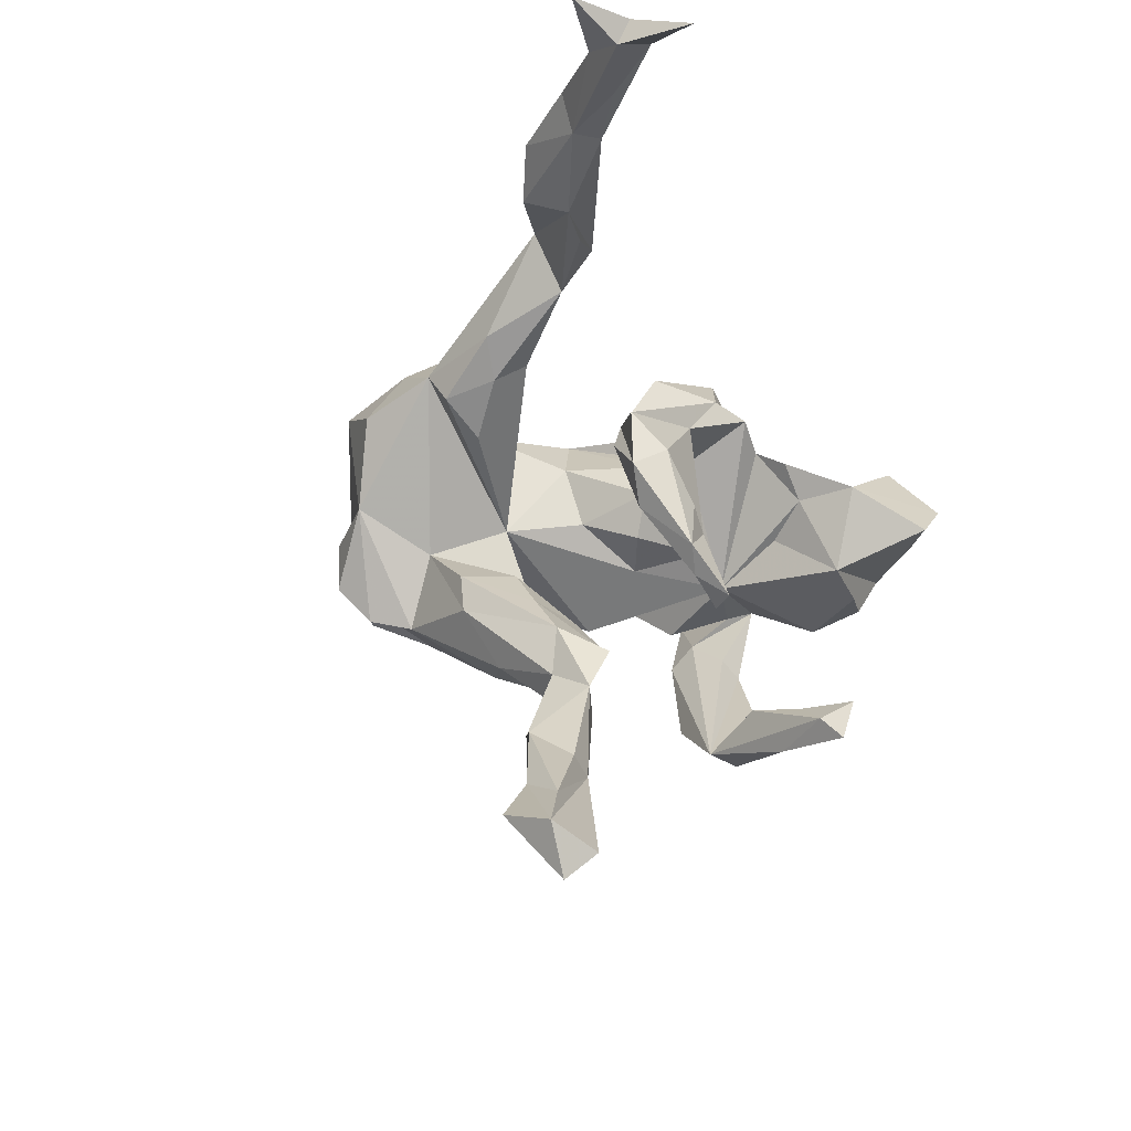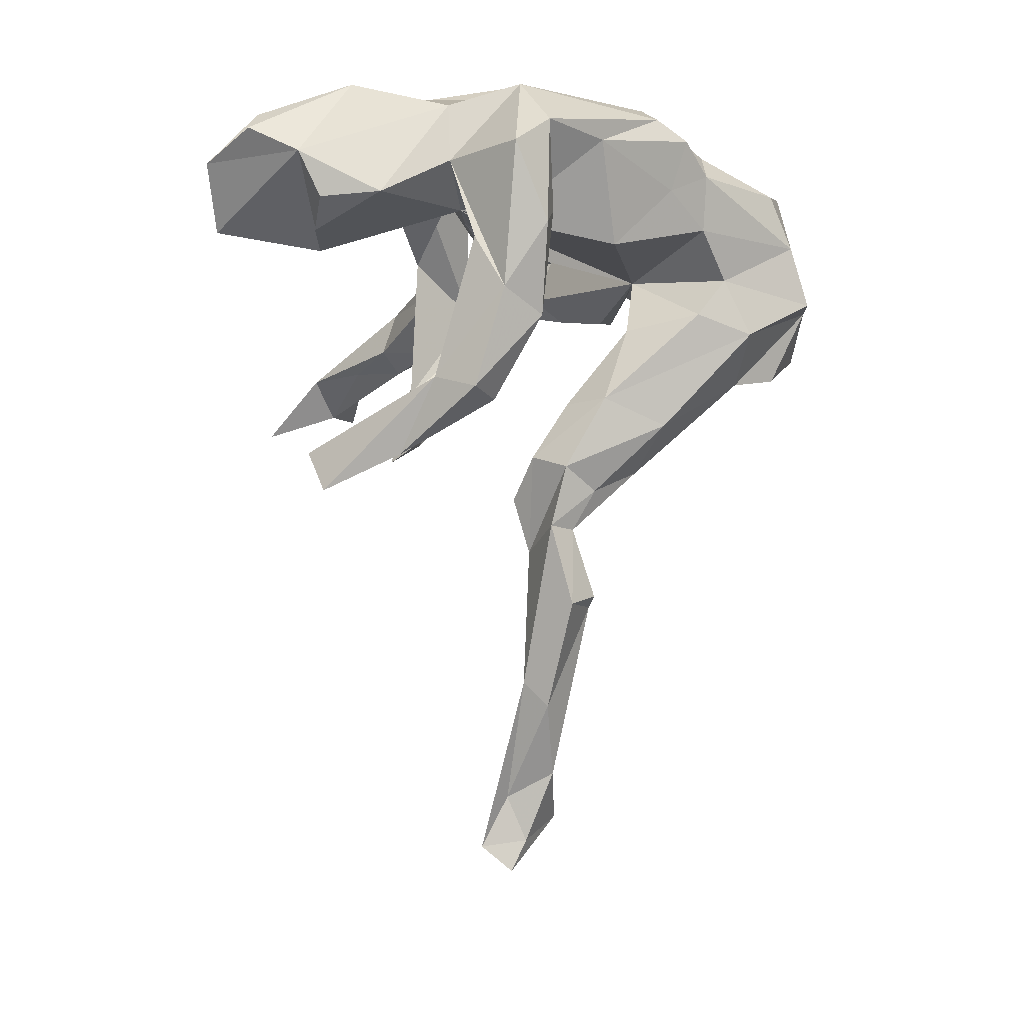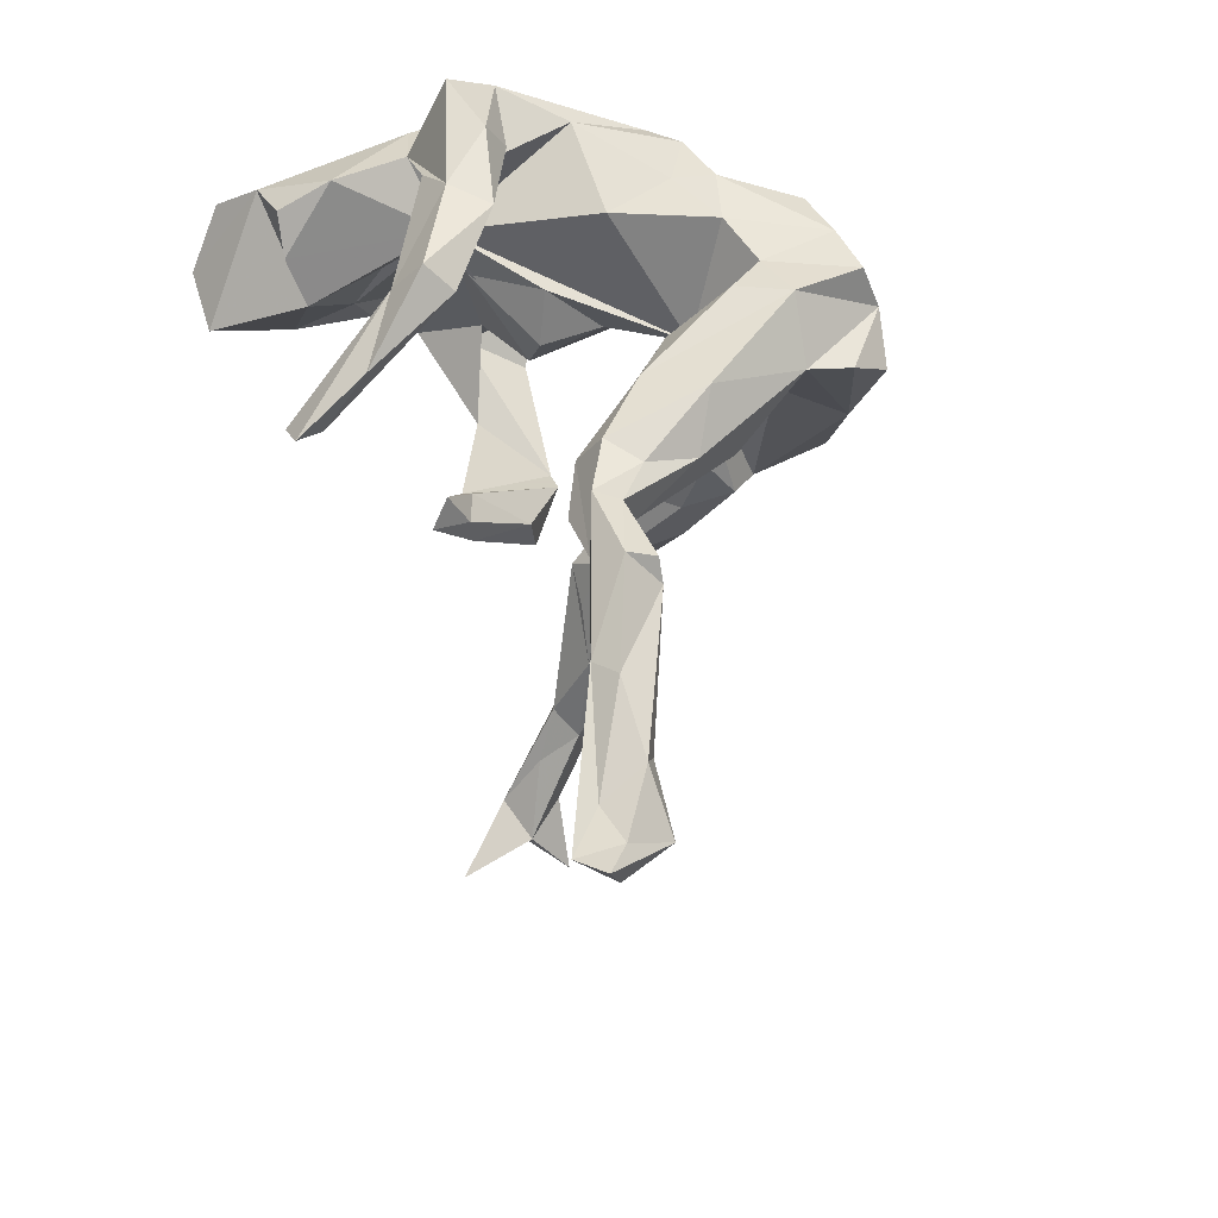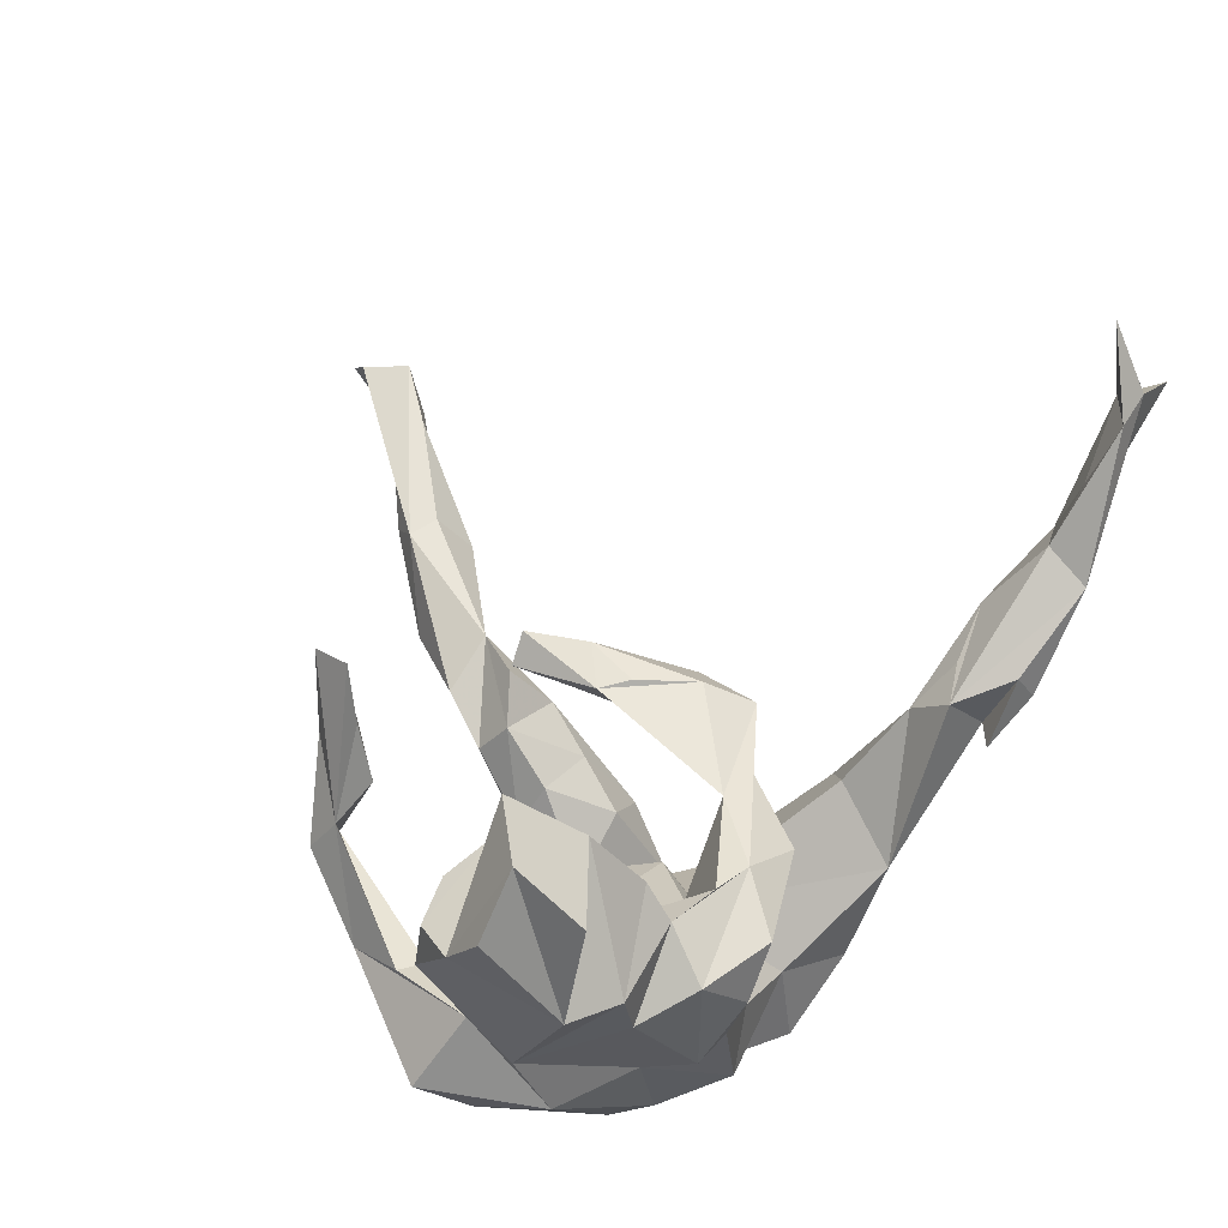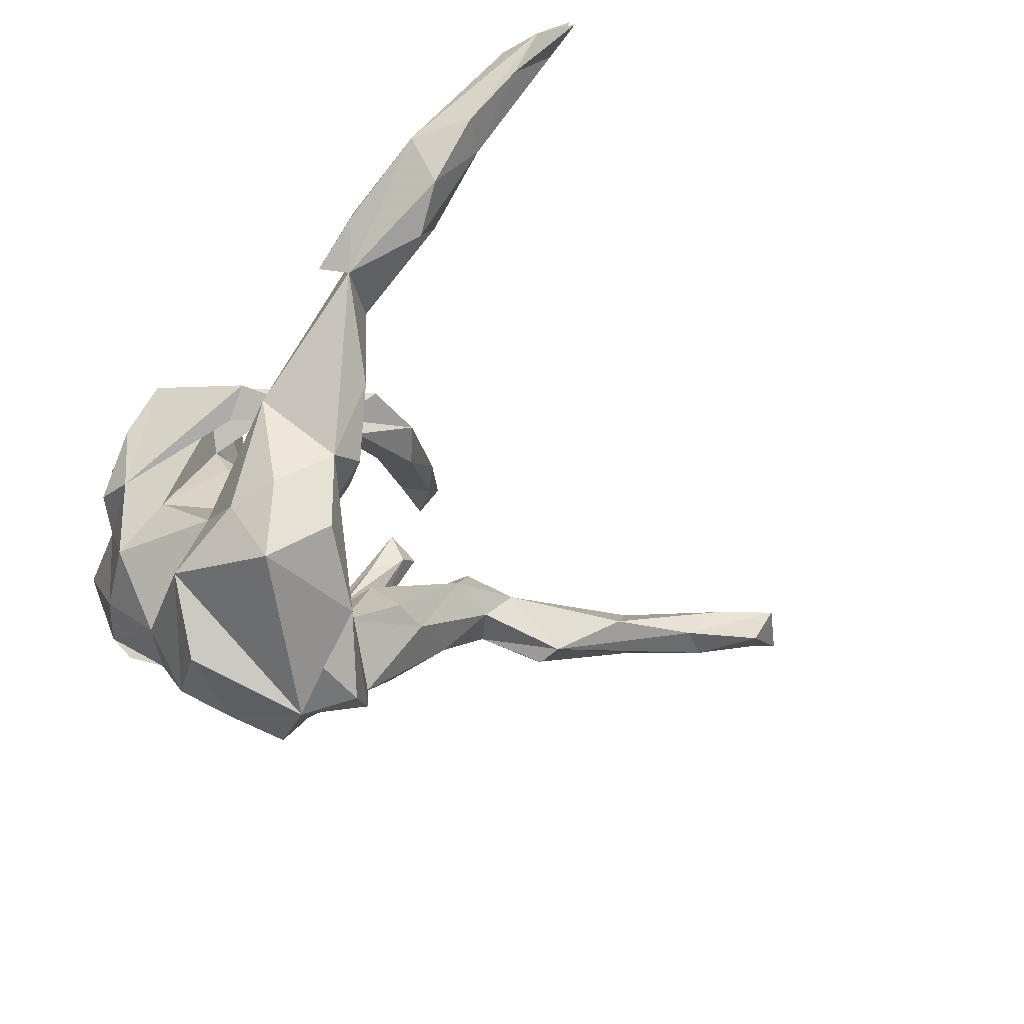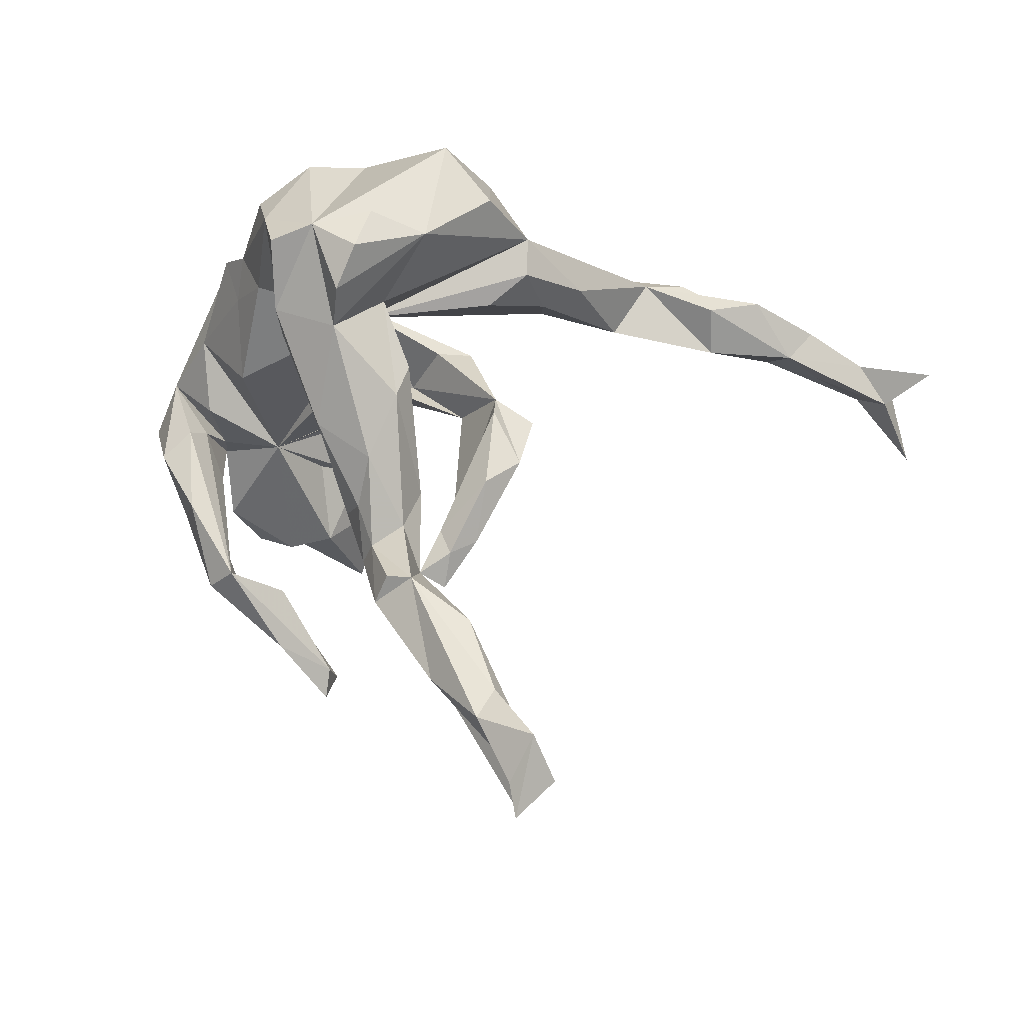
<metadata>
{"format":"obj","ext":"obj","renderer":"f3d","projection":"perspective","resolution":1024,"background":"white","views":[{"elev":-44.1,"azim":-65.3,"up":"+Y"},{"elev":-16.2,"azim":90.5,"up":"+Y"},{"elev":-57.6,"azim":110.3,"up":"+Y"},{"elev":57.5,"azim":137.8,"up":"+Z"},{"elev":-44.7,"azim":-126.7,"up":"+Z"},{"elev":-39.1,"azim":-160.9,"up":"+Y"}]}
</metadata>
<code>
v 0.4376 0.06715 -0.003939
v 0.3972 -0.03252 -0.04607
v 0.3882 0.1203 -0.04933
v 0.353 0.07535 0.08582
v 0.376 0.08106 0.2898
v 0.3629 0.01914 0.2599
v 0.3671 -0.04086 0.05159
v 0.3404 0.03058 -0.01346
v 0.3364 0.06281 0.04975
v 0.3134 0.2081 0.2246
v 0.3779 0.01978 0.1777
v 0.3758 -0.1158 0.01159
v 0.3489 0.002269 -0.05386
v 0.3603 0.1218 0.3601
v 0.3312 0.1995 -0.009397
v 0.3401 -0.1433 -0.03852
v 0.3522 0.1575 0.08876
v 0.3303 -0.02826 0.03962
v 0.3385 -0.2424 0.05026
v 0.2911 -0.2461 0.02612
v 0.2886 0.101 0.4251
v 0.3101 -0.2198 0.1053
v 0.3235 0.05211 -0.04279
v 0.3069 -0.006544 0.2712
v 0.3039 0.1277 -0.123
v 0.234 -0.006919 0.2699
v 0.2345 0.02046 0.415
v 0.2505 0.04621 0.07382
v 0.2415 -0.2295 0.1158
v 0.2352 0.2231 0.1917
v 0.2329 0.1915 -0.2032
v 0.217 0.00884 -0.1408
v 0.2563 -0.3114 0.1534
v 0.2605 0.1882 0.3608
v 0.1679 0.08939 0.3275
v 0.2286 -0.2657 0.1976
v 0.1862 0.2272 -0.1837
v 0.1711 0.09966 0.239
v 0.2152 0.2299 -0.01235
v 0.2113 -0.347 0.3079
v 0.2114 -0.2954 0.2816
v 0.1953 0.09962 -0.2231
v 0.2106 0.1679 -0.2455
v 0.1765 0.05758 0.07012
v 0.216 0.07808 0.1787
v 0.2033 -0.3166 0.232
v 0.164 0.2772 -0.000162
v 0.2252 0.2281 0.1174
v 0.135 0.06361 -0.2719
v 0.1075 0.2685 -0.01049
v 0.1354 0.02278 -0.02416
v 0.1272 0.1422 0.2352
v 0.1455 0.2588 0.1546
v 0.06582 0.06312 -0.4051
v 0.02533 0.06436 0.04187
v 0.1067 0.1889 -0.2741
v 0.1651 0.134 -0.2761
v 0.06392 0.01712 0.01072
v 0.09351 0.2856 0.08589
v 0.08905 -0.04724 -0.2655
v 0.1248 0.1833 0.1901
v 0.08691 0.2682 -0.1731
v 0.06637 -0.07031 -0.3417
v 0.06757 -0.1672 -0.1296
v 0.08549 0.005783 -0.3047
v 0.03602 0.2329 -0.09124
v 0.05535 -0.0603 -0.163
v 0.06035 0.1899 0.1982
v 0.000722 0.1863 0.173
v 0.09213 0.1335 -0.3751
v 0.04995 -0.2644 -0.07355
v 0.06253 0.1416 0.09917
v 0.01862 -0.2414 -0.02556
v -0.03628 -0.1259 0.1557
v 0.0414 0.05878 -0.07063
v 0.03956 -0.01531 -0.4296
v 0.04297 -0.2013 -0.2159
v 0.01409 -0.2911 -0.1151
v -0.02685 -0.004027 -0.4307
v 0.0377 0.1313 0.04976
v -0.07893 -0.03248 -0.2692
v -0.002337 0.1415 -0.07958
v 0.02881 -0.3469 -0.05182
v -0.01393 -0.2387 0.1819
v 0.01741 -0.2251 0.1493
v -0.05146 -0.3654 -0.01981
v 0.02379 -0.1624 -0.07568
v 0.03454 0.1707 0.1367
v -0.05136 0.08695 0.1487
v 0.04258 0.2693 0.1541
v -0.07807 -0.5542 -0.01164
v 0.002272 -0.3463 -0.08304
v -0.05087 0.2382 -0.3044
v -0.05675 -0.1743 -0.103
v -0.02368 -0.1166 -0.3254
v -0.02529 -0.2527 -0.175
v -0.03462 0.1733 0.07347
v -0.03807 -0.2044 0.141
v -0.01094 0.03995 -0.1752
v -0.006371 -0.4541 -0.08197
v -0.05059 -0.1016 -0.3824
v -0.03078 -0.2912 0.002571
v -0.08149 0.1836 0.1071
v -0.1384 0.0391 0.07284
v 0.003083 0.1672 -0.3941
v -0.03709 -0.4357 -0.114
v -0.04625 -0.318 -0.07996
v -0.07285 -0.443 -0.107
v -0.02316 -0.1604 0.1339
v -0.04506 -0.09867 -0.1407
v -0.06648 -0.2485 -0.06392
v -0.08026 -0.1716 -0.2083
v -0.1217 -0.5476 -0.01212
v -0.06294 0.2025 -0.1858
v -0.07638 -0.1044 0.1591
v -0.112 0.01497 -0.4103
v -0.1576 -0.6737 -0.05366
v -0.09787 -0.1186 -0.2055
v -0.1735 0.01059 -0.3433
v -0.1167 -0.1157 0.08995
v -0.07794 -0.1825 0.1535
v -0.08422 -0.5882 -0.04634
v -0.0919 -0.05626 -0.4174
v -0.1444 -0.04747 0.1475
v -0.1394 0.002855 0.06194
v -0.1693 -0.07999 0.1039
v -0.1497 -0.5099 -0.06583
v -0.1737 -0.706 0.01324
v -0.1893 0.004401 0.111
v -0.1859 -0.7772 0.05071
v -0.2068 0.1775 -0.3539
v -0.193 -0.7671 -0.01425
v -0.2002 0.04703 -0.1313
v -0.195 -0.8122 0.007045
v -0.166 0.2205 -0.2497
v -0.2282 0.2208 -0.08137
v -0.1841 -0.6304 -0.05158
v -0.2692 0.07286 -0.1514
v -0.2432 -0.7231 -0.05604
v -0.2072 -0.6778 0.003715
v -0.2796 0.1227 -0.1772
v -0.2516 0.1063 -0.02818
v -0.2506 -0.7587 0.01471
v -0.2572 0.1054 -0.2913
v -0.2382 0.1938 -0.2405
v -0.406 0.1965 0.0568
v -0.2694 0.07671 -0.07198
v -0.3271 0.1069 -0.05699
v -0.3447 0.1253 0.07189
v -0.3587 0.1746 0.1265
v -0.3761 0.2306 0.07
v -0.4358 0.2152 0.1516
v -0.4089 0.1388 0.1302
v -0.4547 0.23 0.1097
v -0.5057 0.1386 0.08632
v -0.4877 0.1034 0.1482
v -0.563 0.1336 0.2329
v -0.5634 0.2005 0.2121
v -0.6049 0.1089 0.2081
v -0.5758 0.1636 0.1232
v -0.6443 0.1514 0.21
v -0.6341 0.1183 0.2815
v -0.7348 0.07188 0.3318
v -0.6853 0.1214 0.3598
v -0.7445 0.103 0.3548
v -0.709 0.1198 0.2797
v -0.7445 0.03898 0.4438
v -0.8171 0.08915 0.3031
v 0.2188 -0.3506 0.2592
f 165 163 167
f 164 167 163
f 164 165 167
f 168 163 165
f 100 91 122
f 128 122 91
f 41 22 36
f 29 36 22
f 117 132 139
f 134 139 132
f 137 117 139
f 128 132 117
f 130 134 132
f 143 139 134
f 117 122 128
f 108 122 117
f 46 20 33
f 19 33 20
f 16 19 20
f 22 33 19
f 12 22 19
f 162 164 163
f 27 35 26
f 38 26 35
f 45 26 38
f 52 38 35
f 10 35 34
f 21 34 35
f 21 10 34
f 30 35 10
f 27 21 35
f 6 26 24
f 28 24 26
f 21 5 14
f 10 14 5
f 11 6 24
f 5 26 6
f 5 6 11
f 28 11 24
f 91 130 128
f 132 128 130
f 143 130 91
f 143 91 140
f 113 140 91
f 46 36 29
f 20 46 29
f 169 46 33
f 169 33 22
f 41 169 22
f 130 143 134
f 137 139 143
f 5 21 27
f 14 10 21
f 5 27 26
f 74 84 85
f 98 85 84
f 109 74 85
f 121 84 74
f 46 41 36
f 169 41 46
f 137 143 140
f 146 155 160
f 159 160 155
f 158 146 160
f 32 25 28
f 23 28 25
f 99 32 28
f 42 25 32
f 77 63 64
f 60 64 63
f 71 77 64
f 95 63 77
f 67 64 60
f 65 60 63
f 95 77 96
f 78 96 77
f 112 95 96
f 31 3 25
f 23 25 3
f 43 31 25
f 15 3 31
f 43 25 42
f 99 67 60
f 87 64 67
f 37 15 31
f 39 15 37
f 81 110 67
f 87 67 110
f 99 81 67
f 118 110 81
f 94 110 118
f 62 39 37
f 17 15 39
f 48 39 47
f 50 47 39
f 82 99 75
f 51 75 99
f 62 50 39
f 66 50 62
f 114 66 62
f 88 50 66
f 59 47 50
f 80 66 82
f 114 82 66
f 55 82 75
f 114 99 82
f 99 114 136
f 135 136 114
f 142 99 136
f 149 142 136
f 133 99 142
f 147 138 133
f 99 133 138
f 142 147 133
f 148 138 147
f 149 147 142
f 149 148 147
f 141 138 148
f 150 136 146
f 141 146 136
f 148 146 141
f 145 141 136
f 152 146 151
f 154 151 146
f 79 63 95
f 57 31 43
f 57 43 42
f 49 57 42
f 49 42 32
f 54 57 49
f 99 49 32
f 65 49 99
f 65 99 60
f 81 95 112
f 118 81 112
f 119 95 81
f 56 37 31
f 111 118 112
f 119 81 141
f 99 141 81
f 138 141 99
f 76 65 63
f 76 63 79
f 101 79 95
f 119 101 95
f 123 79 101
f 49 65 54
f 76 54 65
f 70 57 54
f 123 101 119
f 56 31 57
f 70 56 57
f 144 119 141
f 62 37 56
f 114 62 56
f 93 114 56
f 131 119 144
f 145 144 141
f 93 135 114
f 145 136 135
f 131 145 135
f 131 144 145
f 93 56 70
f 79 54 76
f 116 79 123
f 105 93 70
f 116 123 119
f 79 116 119
f 131 135 93
f 79 119 131
f 105 70 54
f 79 93 105
f 79 105 54
f 131 93 79
f 86 102 111
f 73 111 102
f 107 86 111
f 10 5 17
f 11 17 5
f 30 10 17
f 48 30 17
f 11 28 4
f 9 4 28
f 51 28 44
f 55 44 28
f 55 58 44
f 51 44 58
f 72 55 28
f 61 30 48
f 53 61 48
f 52 30 61
f 47 53 48
f 69 61 53
f 68 72 28
f 80 55 72
f 104 74 125
f 109 125 74
f 89 74 104
f 125 109 120
f 98 120 109
f 126 125 120
f 121 126 120
f 104 125 126
f 90 69 53
f 68 61 69
f 61 68 28
f 89 72 68
f 69 89 68
f 88 72 89
f 104 88 89
f 66 72 88
f 97 88 104
f 129 104 126
f 124 129 126
f 69 104 129
f 59 90 53
f 103 69 90
f 50 103 90
f 104 69 103
f 129 89 69
f 124 89 129
f 156 150 157
f 158 157 150
f 159 156 157
f 153 150 156
f 152 158 150
f 164 157 158
f 154 158 152
f 162 159 157
f 155 156 159
f 164 162 157
f 163 159 162
f 164 158 165
f 161 165 158
f 160 161 158
f 166 165 161
f 3 1 2
f 12 2 1
f 13 3 2
f 16 13 2
f 8 3 13
f 3 15 1
f 4 1 15
f 12 1 4
f 17 4 15
f 9 3 8
f 20 8 13
f 9 23 3
f 28 23 9
f 51 99 28
f 73 71 64
f 87 73 64
f 86 71 73
f 94 73 87
f 110 94 87
f 111 73 94
f 118 111 94
f 107 112 96
f 92 107 96
f 111 112 107
f 48 17 39
f 75 51 58
f 55 75 58
f 59 53 47
f 66 80 72
f 82 55 80
f 97 50 88
f 103 97 104
f 50 90 59
f 103 50 97
f 156 149 153
f 150 153 149
f 136 150 149
f 146 152 150
f 156 146 149
f 148 149 146
f 155 146 156
f 158 154 146
f 151 154 152
f 161 160 159
f 166 161 159
f 78 77 71
f 83 78 71
f 92 96 78
f 29 22 20
f 7 20 22
f 83 86 91
f 113 91 86
f 127 140 113
f 137 140 127
f 108 137 127
f 86 127 113
f 108 117 137
f 108 107 92
f 83 92 78
f 163 166 159
f 74 89 124
f 108 86 107
f 86 73 102
f 8 4 9
f 17 11 4
f 127 86 108
f 106 108 92
f 83 71 86
f 100 92 83
f 18 4 8
f 20 18 8
f 7 4 18
f 12 4 7
f 20 7 18
f 22 12 7
f 100 108 106
f 106 92 100
f 122 108 100
f 91 100 83
f 20 13 16
f 16 2 12
f 19 16 12
f 166 163 168
f 165 166 168
f 121 124 126
f 115 74 124
f 121 74 115
f 121 115 124
f 38 61 28
f 98 121 120
f 61 38 52
f 35 30 52
f 45 38 28
f 84 121 98
f 85 98 109
f 26 45 28

</code>
